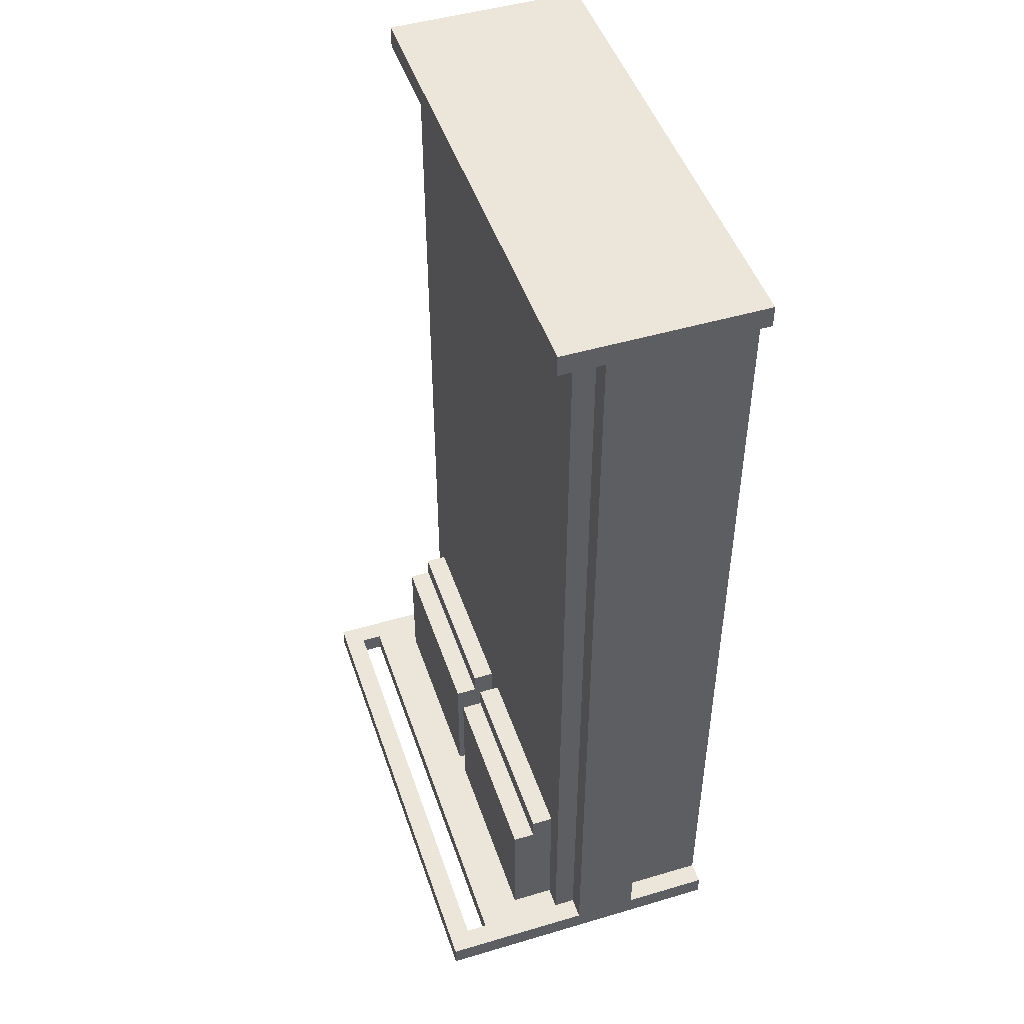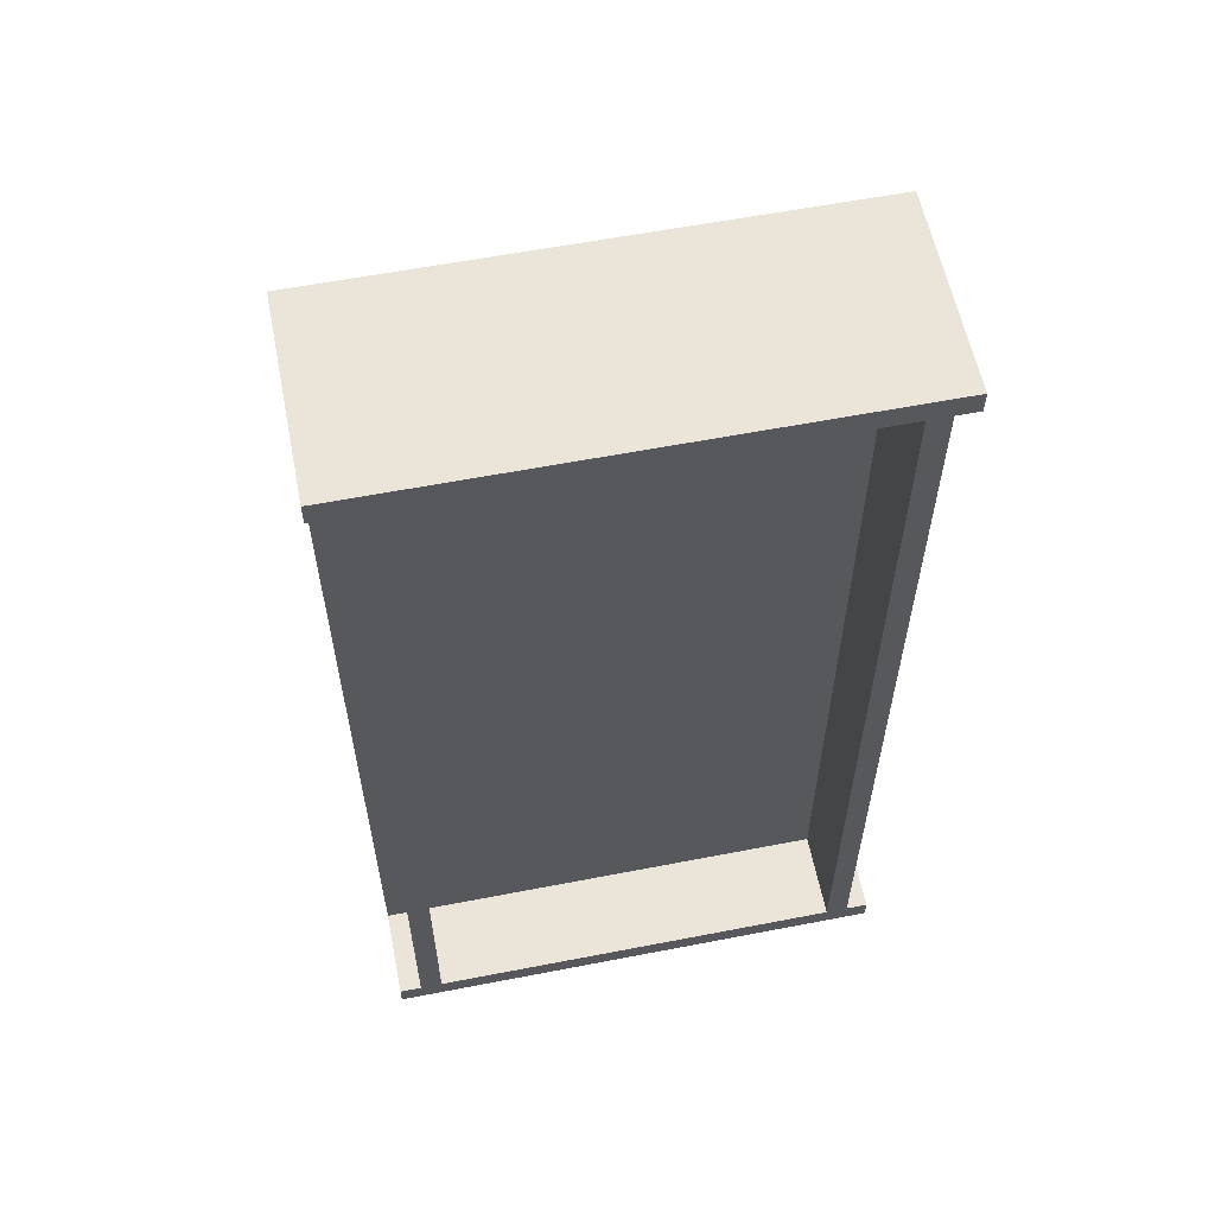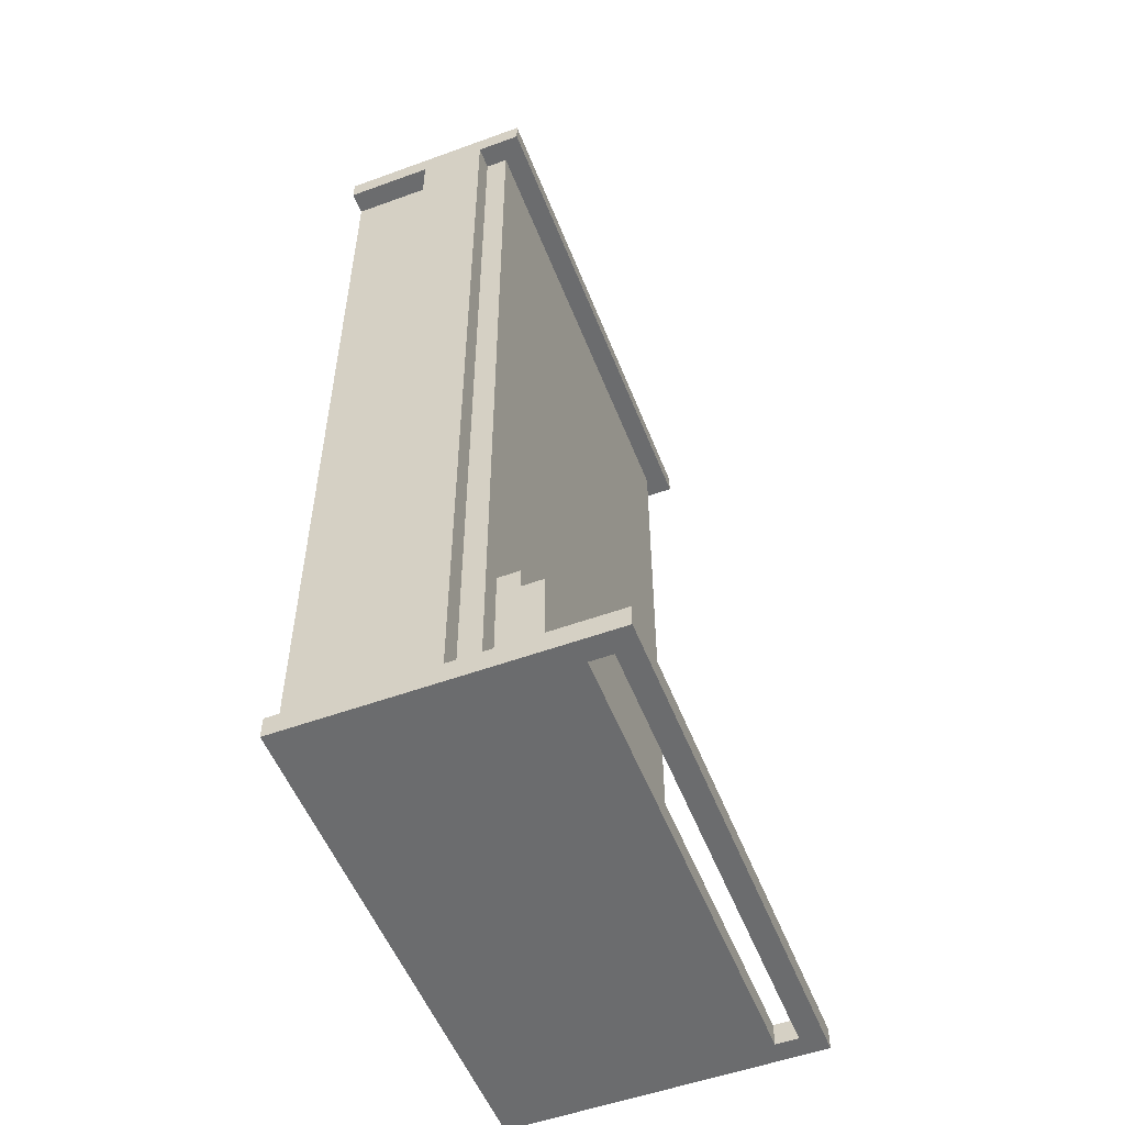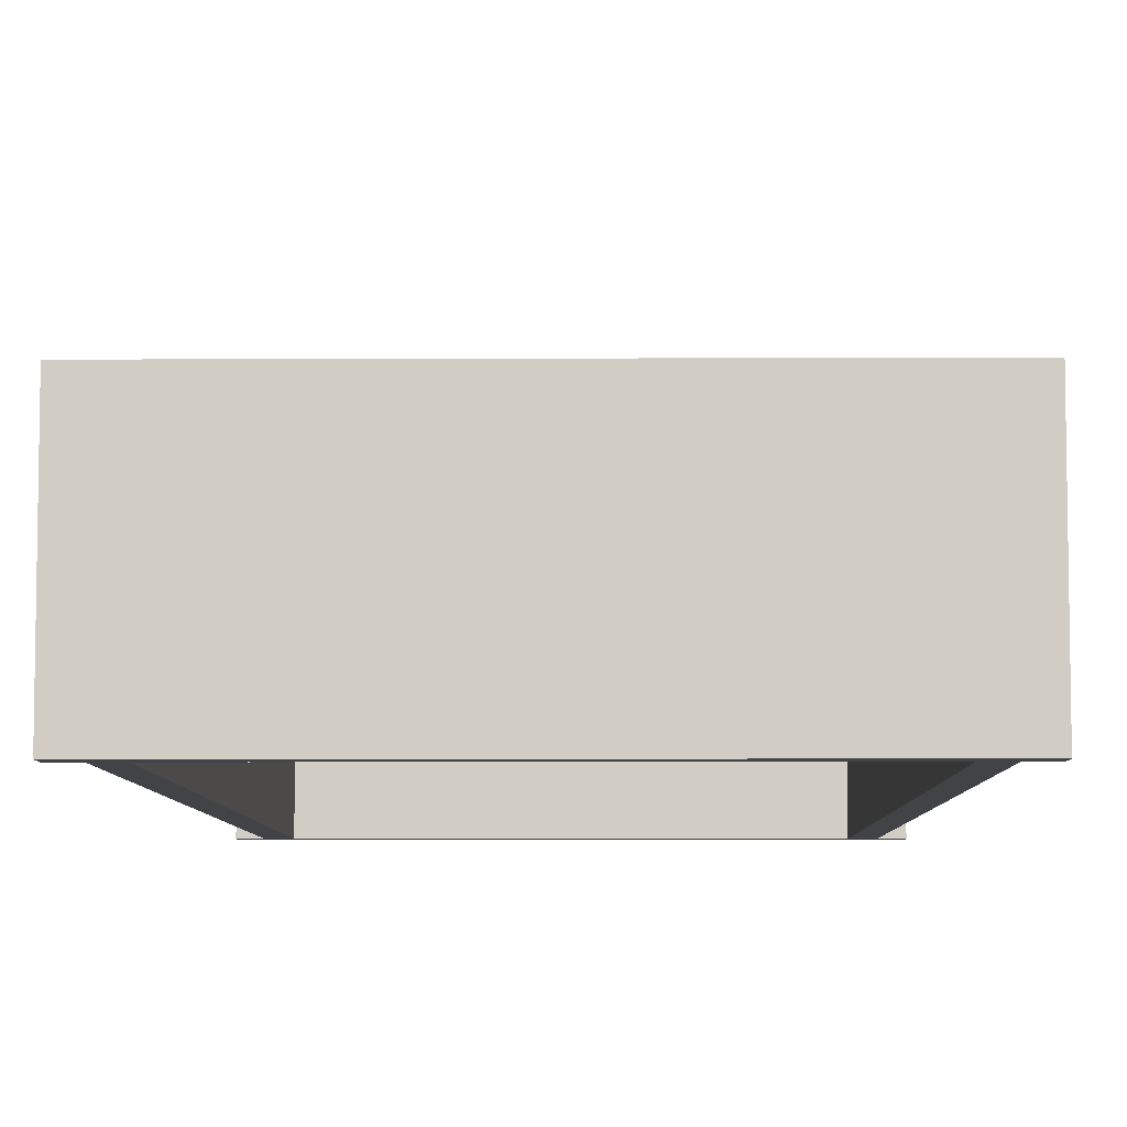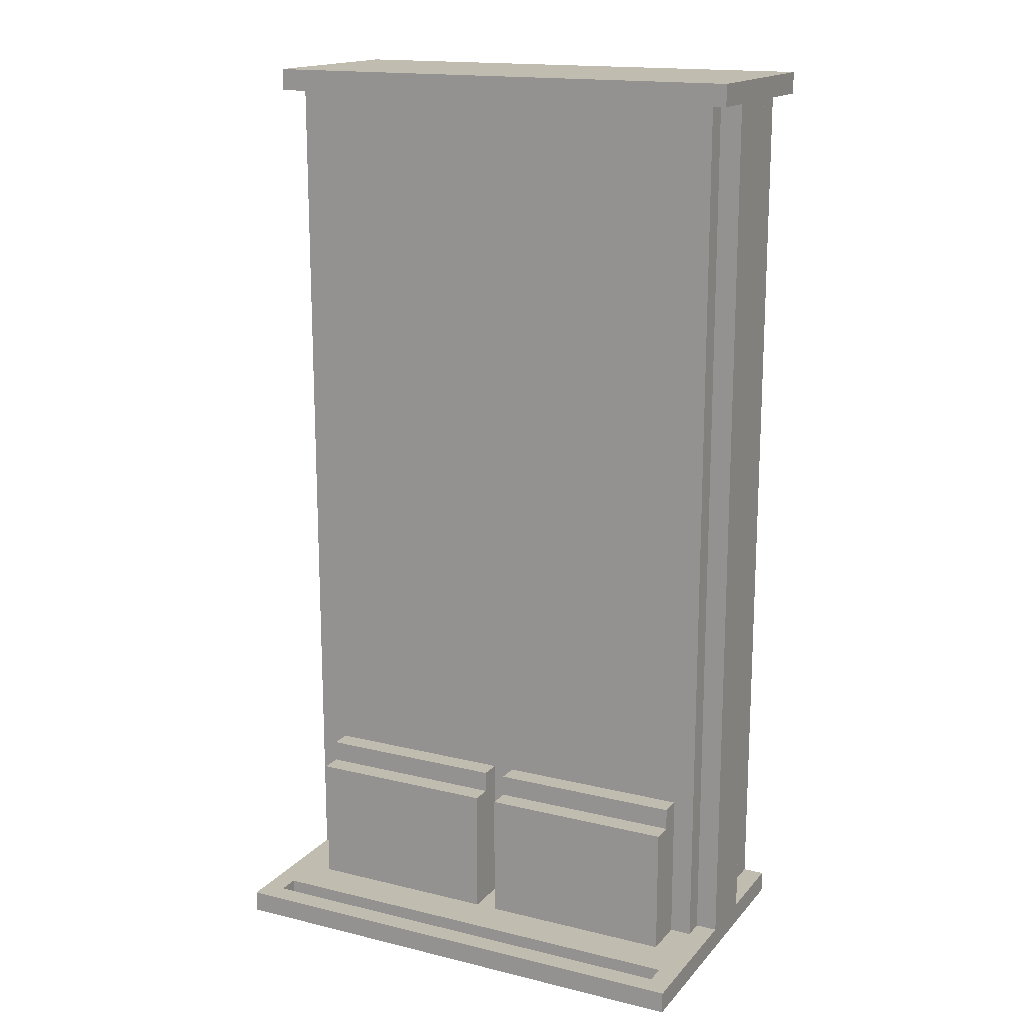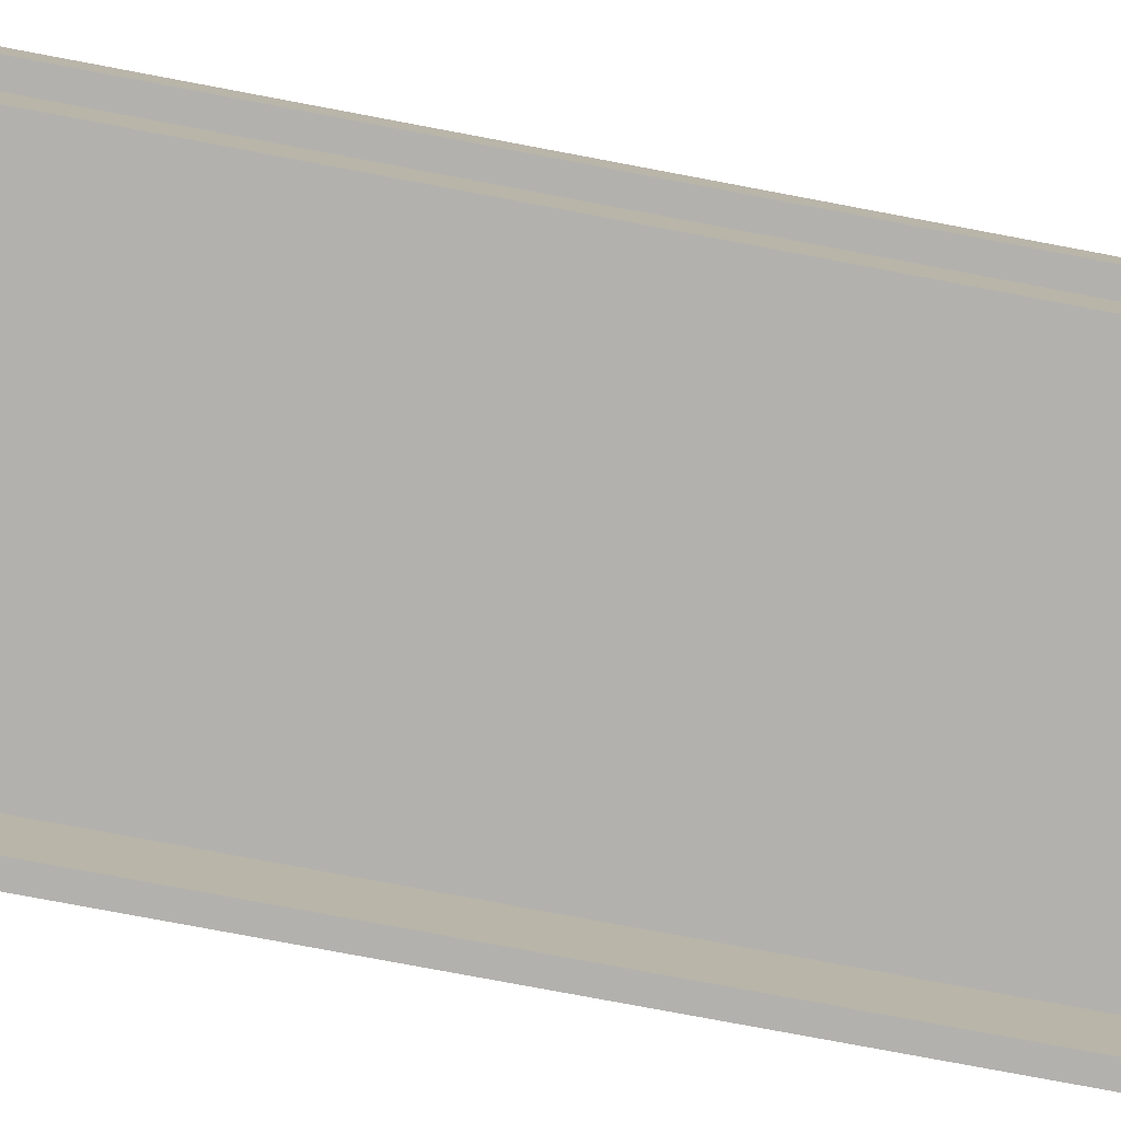
<metadata>
{"format":"obj","ext":"obj","renderer":"f3d","projection":"perspective","resolution":1024,"background":"white","views":[{"elev":47.8,"azim":-108.4,"up":"+Z"},{"elev":59.0,"azim":-11.3,"up":"+Z"},{"elev":-53.6,"azim":111.2,"up":"+Z"},{"elev":-7.0,"azim":0.7,"up":"+Y"},{"elev":16.3,"azim":-153.4,"up":"+Z"},{"elev":-79.3,"azim":79.4,"up":"+Y"}]}
</metadata>
<code>
v -11.5 0 21.5
v -11.5 0 20.5
v -11.5 0 -20.5
v -11.5 0 -21.5
v -11.5 4 20.5
v -11.5 4 -20.5
v -11.5 7 20.5
v -11.5 7 -20.5
v -11.5 9 21.5
v -11.5 9 20.5
v -11.5 14 -20.5
v -11.5 14 -21.5
v -10.5 0 20.5
v -10.5 0 -20.5
v -10.5 4 20.5
v -10.5 4 -20.5
v -10.5 7 20.5
v -10.5 7 -20.5
v -10.5 8 20.5
v -10.5 8 -20.5
v -9.5 8 -13.5
v -9.5 8 -20.5
v -9.5 9 -13.5
v -9.5 9 -14.5
v -9.5 10 -14.5
v -9.5 10 -20.5
v 0.5 8 -13.5
v 0.5 8 -20.5
v 0.5 9 -13.5
v 0.5 9 -14.5
v 0.5 10 -14.5
v 0.5 10 -20.5
v 9.5 0 20.5
v 9.5 0 -20.5
v 9.5 4 20.5
v 9.5 4 -20.5
v 10.5 12 -20.5
v 10.5 12 -21.5
v 10.5 13 -20.5
v 10.5 13 -21.5
v -10.5 12 -20.5
v -10.5 12 -21.5
v -10.5 13 -20.5
v -10.5 13 -21.5
v -9.5 0 20.5
v -9.5 0 -20.5
v -9.5 4 20.5
v -9.5 4 -20.5
v -0.5 8 -13.5
v -0.5 8 -20.5
v -0.5 9 -13.5
v -0.5 9 -14.5
v -0.5 10 -14.5
v -0.5 10 -20.5
v 9.5 8 -13.5
v 9.5 8 -20.5
v 9.5 9 -13.5
v 9.5 9 -14.5
v 9.5 10 -14.5
v 9.5 10 -20.5
v 10.5 0 20.5
v 10.5 0 -20.5
v 10.5 4 20.5
v 10.5 4 -20.5
v 10.5 7 20.5
v 10.5 7 -20.5
v 10.5 8 20.5
v 10.5 8 -20.5
v 11.5 0 21.5
v 11.5 0 20.5
v 11.5 0 -20.5
v 11.5 0 -21.5
v 11.5 4 20.5
v 11.5 4 -20.5
v 11.5 7 20.5
v 11.5 7 -20.5
v 11.5 9 21.5
v 11.5 9 20.5
v 11.5 14 -20.5
v 11.5 14 -21.5
v -11.5 0 21.5
v -11.5 9 21.5
v 11.5 0 21.5
v 11.5 9 21.5
v -9.5 8 -13.5
v -9.5 9 -13.5
v -0.5 8 -13.5
v -0.5 9 -13.5
v 0.5 8 -13.5
v 0.5 9 -13.5
v 9.5 8 -13.5
v 9.5 9 -13.5
v -9.5 9 -14.5
v -9.5 10 -14.5
v -0.5 9 -14.5
v -0.5 10 -14.5
v 0.5 9 -14.5
v 0.5 10 -14.5
v 9.5 9 -14.5
v 9.5 10 -14.5
v -11.5 0 -20.5
v -11.5 4 -20.5
v -11.5 7 -20.5
v -11.5 14 -20.5
v -10.5 0 -20.5
v -10.5 4 -20.5
v -10.5 7 -20.5
v -10.5 8 -20.5
v -10.5 12 -20.5
v -10.5 13 -20.5
v -9.5 0 -20.5
v -9.5 4 -20.5
v -9.5 8 -20.5
v -9.5 10 -20.5
v -0.5 8 -20.5
v -0.5 10 -20.5
v 0.5 8 -20.5
v 0.5 10 -20.5
v 9.5 0 -20.5
v 9.5 4 -20.5
v 9.5 8 -20.5
v 9.5 10 -20.5
v 10.5 0 -20.5
v 10.5 4 -20.5
v 10.5 7 -20.5
v 10.5 8 -20.5
v 10.5 12 -20.5
v 10.5 13 -20.5
v 11.5 0 -20.5
v 11.5 4 -20.5
v 11.5 7 -20.5
v 11.5 14 -20.5
v -11.5 0 20.5
v -11.5 4 20.5
v -11.5 7 20.5
v -11.5 9 20.5
v -10.5 0 20.5
v -10.5 4 20.5
v -10.5 7 20.5
v -10.5 8 20.5
v -9.5 0 20.5
v -9.5 4 20.5
v 9.5 0 20.5
v 9.5 4 20.5
v 10.5 0 20.5
v 10.5 4 20.5
v 10.5 7 20.5
v 10.5 8 20.5
v 11.5 0 20.5
v 11.5 4 20.5
v 11.5 7 20.5
v 11.5 9 20.5
v -11.5 0 -21.5
v -11.5 14 -21.5
v -10.5 12 -21.5
v -10.5 13 -21.5
v 10.5 12 -21.5
v 10.5 13 -21.5
v 11.5 0 -21.5
v 11.5 14 -21.5
v -11.5 0 21.5
v 11.5 0 21.5
v -11.5 0 20.5
v -10.5 0 20.5
v -9.5 0 20.5
v 9.5 0 20.5
v 10.5 0 20.5
v 11.5 0 20.5
v -11.5 0 -20.5
v -10.5 0 -20.5
v -9.5 0 -20.5
v 9.5 0 -20.5
v 10.5 0 -20.5
v 11.5 0 -20.5
v -11.5 0 -21.5
v 11.5 0 -21.5
v -11.5 4 20.5
v -10.5 4 20.5
v -9.5 4 20.5
v 9.5 4 20.5
v 10.5 4 20.5
v 11.5 4 20.5
v -11.5 4 -20.5
v -10.5 4 -20.5
v -9.5 4 -20.5
v 9.5 4 -20.5
v 10.5 4 -20.5
v 11.5 4 -20.5
v -10.5 13 -20.5
v 10.5 13 -20.5
v -10.5 13 -21.5
v 10.5 13 -21.5
v -11.5 7 20.5
v -10.5 7 20.5
v 10.5 7 20.5
v 11.5 7 20.5
v -11.5 7 -20.5
v -10.5 7 -20.5
v 10.5 7 -20.5
v 11.5 7 -20.5
v -10.5 8 20.5
v 10.5 8 20.5
v -9.5 8 -13.5
v -0.5 8 -13.5
v 0.5 8 -13.5
v 9.5 8 -13.5
v -10.5 8 -20.5
v -9.5 8 -20.5
v -0.5 8 -20.5
v 0.5 8 -20.5
v 9.5 8 -20.5
v 10.5 8 -20.5
v -11.5 9 21.5
v 11.5 9 21.5
v -11.5 9 20.5
v 11.5 9 20.5
v -9.5 9 -13.5
v -0.5 9 -13.5
v 0.5 9 -13.5
v 9.5 9 -13.5
v -9.5 9 -14.5
v -0.5 9 -14.5
v 0.5 9 -14.5
v 9.5 9 -14.5
v -9.5 10 -14.5
v -0.5 10 -14.5
v 0.5 10 -14.5
v 9.5 10 -14.5
v -9.5 10 -20.5
v -0.5 10 -20.5
v 0.5 10 -20.5
v 9.5 10 -20.5
v -10.5 12 -20.5
v 10.5 12 -20.5
v -10.5 12 -21.5
v 10.5 12 -21.5
v -11.5 14 -20.5
v 11.5 14 -20.5
v -11.5 14 -21.5
v 11.5 14 -21.5
f 5 2 1
f 6 4 3
f 7 5 1
f 7 6 5
f 8 4 6
f 8 6 7
f 9 7 1
f 10 7 9
f 11 4 8
f 12 4 11
f 15 14 13
f 16 14 15
f 19 18 17
f 20 18 19
f 23 22 21
f 24 22 23
f 25 22 24
f 26 22 25
f 29 28 27
f 30 28 29
f 31 28 30
f 32 28 31
f 35 34 33
f 36 34 35
f 39 38 37
f 40 38 39
f 41 42 43
f 43 42 44
f 45 46 47
f 47 46 48
f 49 50 51
f 51 50 52
f 52 50 53
f 53 50 54
f 55 56 57
f 57 56 58
f 58 56 59
f 59 56 60
f 61 62 63
f 63 62 64
f 65 66 67
f 67 66 68
f 69 70 73
f 71 72 74
f 69 73 75
f 73 74 75
f 74 72 76
f 75 74 76
f 69 75 77
f 77 75 78
f 76 72 79
f 79 72 80
f 83 82 81
f 84 82 83
f 87 86 85
f 88 86 87
f 91 90 89
f 92 90 91
f 95 94 93
f 96 94 95
f 99 98 97
f 100 98 99
f 105 102 101
f 106 102 105
f 107 104 103
f 108 104 107
f 109 104 108
f 110 104 109
f 113 109 108
f 114 109 113
f 116 109 114
f 117 116 115
f 118 109 116
f 118 116 117
f 119 112 111
f 120 112 119
f 122 109 118
f 126 122 121
f 127 109 122
f 127 122 126
f 128 104 110
f 129 124 123
f 130 124 129
f 131 127 126
f 131 128 127
f 131 126 125
f 132 104 128
f 132 128 131
f 133 134 137
f 137 134 138
f 135 136 139
f 139 136 140
f 141 142 143
f 143 142 144
f 140 136 148
f 145 146 149
f 149 146 150
f 147 148 151
f 148 136 152
f 151 148 152
f 153 154 155
f 155 154 156
f 153 155 157
f 156 154 158
f 153 157 159
f 157 158 159
f 158 154 160
f 159 158 160
f 163 162 161
f 164 162 163
f 165 162 164
f 166 162 165
f 167 162 166
f 168 162 167
f 170 165 164
f 171 165 170
f 172 167 166
f 173 167 172
f 175 171 170
f 175 174 173
f 175 173 172
f 175 172 171
f 175 170 169
f 176 174 175
f 183 178 177
f 184 178 183
f 185 180 179
f 186 180 185
f 187 182 181
f 188 182 187
f 191 190 189
f 192 190 191
f 193 194 197
f 197 194 198
f 195 196 199
f 199 196 200
f 201 202 203
f 203 202 204
f 204 202 205
f 205 202 206
f 201 203 207
f 207 203 208
f 204 205 209
f 209 205 210
f 206 202 211
f 211 202 212
f 213 214 215
f 215 214 216
f 217 218 221
f 221 218 222
f 219 220 223
f 223 220 224
f 225 226 229
f 229 226 230
f 227 228 231
f 231 228 232
f 233 234 235
f 235 234 236
f 237 238 239
f 239 238 240

</code>
